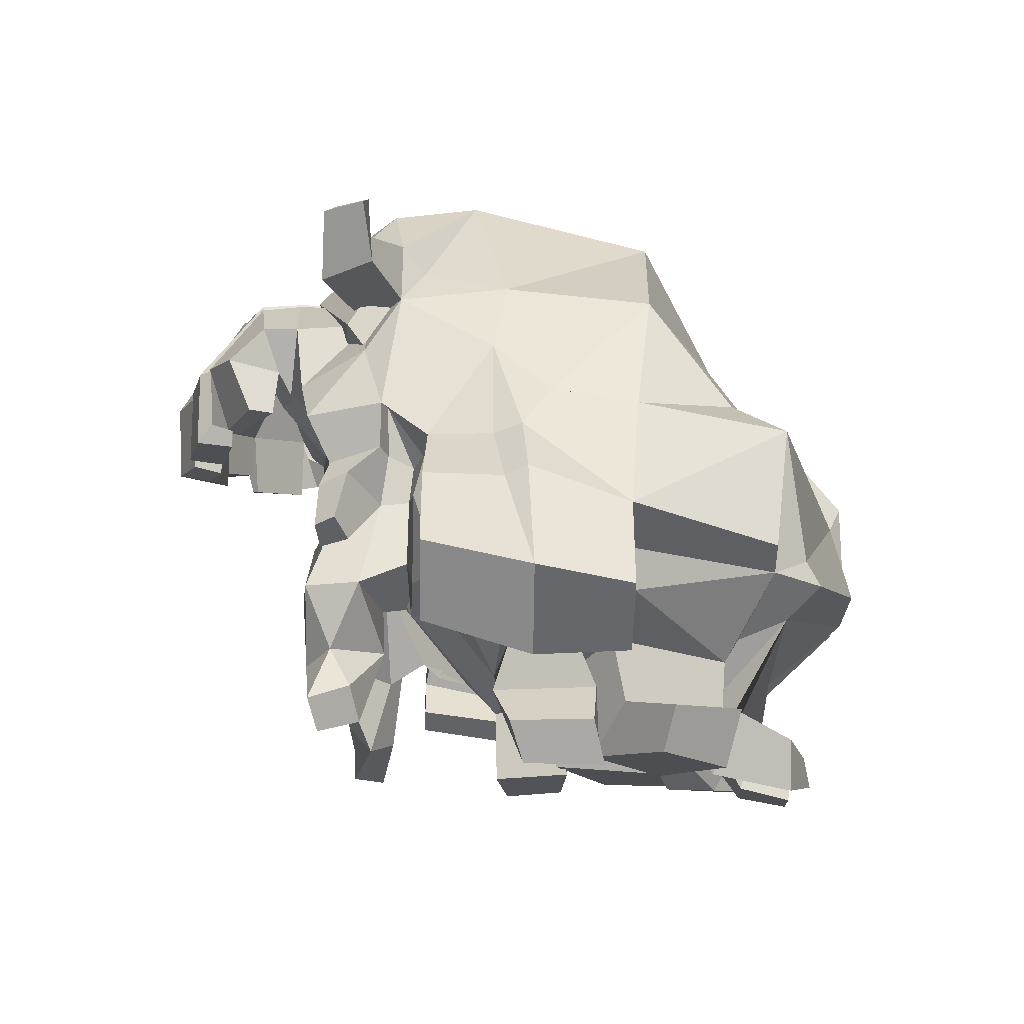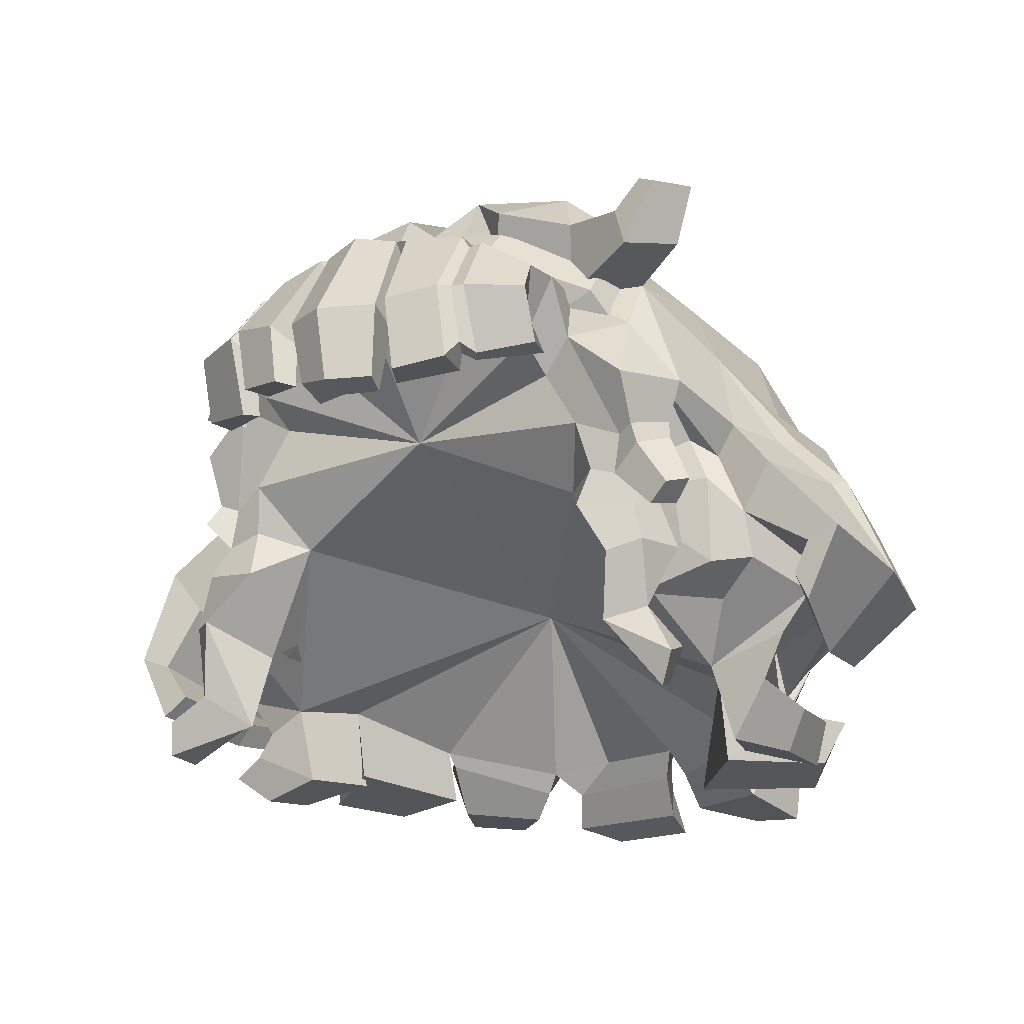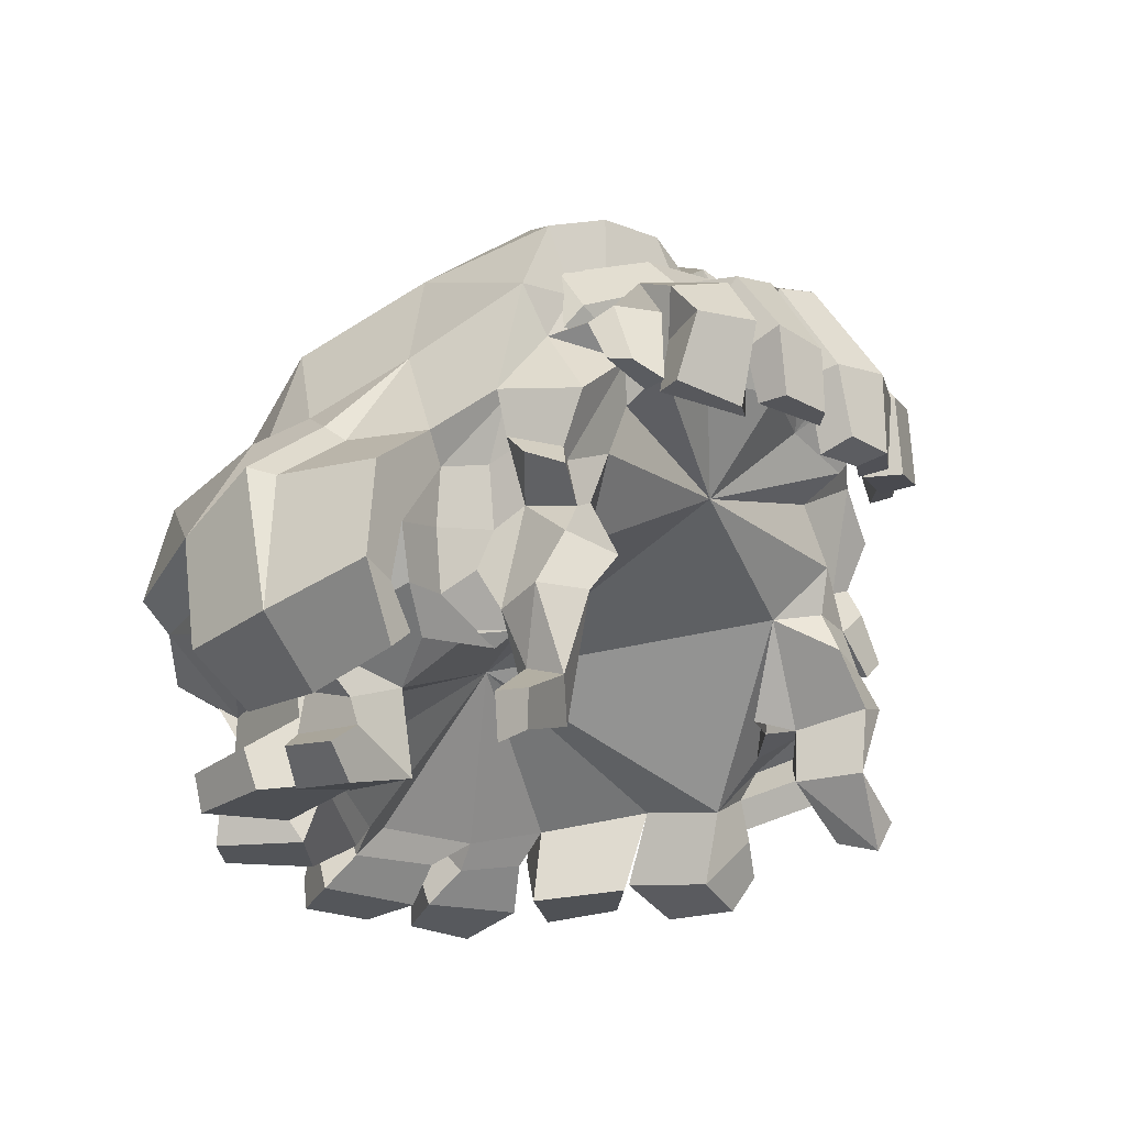
<metadata>
{"format":"obj","ext":"obj","renderer":"f3d","projection":"perspective","resolution":1024,"background":"white","views":[{"elev":-10.6,"azim":89.3,"up":"+Y"},{"elev":-17.3,"azim":31.5,"up":"+Y"},{"elev":-19.0,"azim":-54.5,"up":"+Y"}]}
</metadata>
<code>
v 10.97 15.31 5.96
v -10.97 15.31 5.96
v -9.465 18.5 8.123
v -4.564 20.84 9.823
v 0 21.47 10.4
v 4.564 20.84 9.823
v 9.465 18.5 8.123
v 10.97 16.59 4.138
v -10.97 16.59 4.138
v -9.465 20.36 6.857
v -4.564 22.44 8.258
v 0 23.1 8.875
v 4.564 22.44 8.258
v 9.465 20.36 6.857
v -9.297 15.03 6.32
v -8.053 17.85 8.247
v -4.043 19.86 9.7
v -0 20.43 10.21
v 4.043 19.86 9.7
v 8.053 17.85 8.247
v 9.297 15.03 6.32
v -9.334 16.9 3.799
v -8.063 20.12 6.108
v -4.019 21.96 7.365
v 0 22.56 7.889
v 4.019 21.96 7.365
v 8.063 20.12 6.108
v 9.334 16.9 3.799
v 12.74 12.59 -12.36
v 13.2 5.929 -11.62
v 11.36 19.03 -6.189
v 10.88 19.85 0.5175
v -0.01299 20.19 8.194
v 0 14.26 -14.13
v 0.2385 10.21 -16.14
v 7.866 18.89 7.186
v 9.43 20.95 4.421
v 15.77 4.724 -5.083
v 8.77 18.44 10.57
v 9.413 15.42 10.26
v 13.87 10.62 3.962
v 16.59 6.564 -4.486
v 5.08 25.65 2.017
v 4.87 23.57 -6.485
v 0 18.48 -10.1
v 0.0111 23.3 -5.597
v 0.0111 25.05 4.969
v 2.333 25.16 6.824
v 11.03 10.94 8.342
v 10.4 3.212 -10.19
v 2.031 21.3 11.94
v 4.159 2.658 -11.47
v -0.01366 5.371 -15.69
v -0.005418 6.759 -15.47
v 12.17 13.75 6.013
v 10.86 19.34 5.51
v 11.78 11.56 5.995
v 17.27 5.507 -0.5144
v 15.26 7.626 4.241
v 11.47 9.302 6.352
v 11.01 8.915 8.854
v 16.68 4.492 0.4504
v 15.37 5.548 3.724
v 13.33 5.448 7.228
v 12.8 5.353 9.667
v 7.98 0.6721 -6.709
v 4.541 -0.2821 -8.432
v 7.486 15.47 10.93
v -0.01282 16.67 11.99
v 7.464 14.31 8.956
v 10.57 1.528 -2.171
v 9.158 11.58 9.158
v -0.02283 -0.1382 -10.11
v 7.739 9.028 6.937
v 9.582 9.464 8.52
v 11.82 1.35 1.109
v 13.24 4.115 2.566
v 10.8 4.423 6.207
v 11.07 4.99 9.864
v 12.04 7.161 8.999
v 9.379 7.506 9.529
v 0 6.495 -4.11
v 4.637 20.8 10.63
v 3.718 16.31 10.73
v 4.595 20.63 7.763
v -12.74 12.55 -12.36
v -13.26 6.345 -11.74
v -11.36 19.03 -6.189
v -10.88 21.12 0.5175
v -7.581 18.71 7.888
v -9.43 22.84 6.25
v -16.63 4.28 -4.651
v -8.796 19.12 10.57
v -9.413 15.42 10.26
v -13.87 10.62 3.962
v -17.52 6.257 -4.514
v -5.08 25.6 2.035
v -4.87 23.57 -6.485
v -1.78 25.16 6.903
v -6.46 24.06 7.213
v -11.02 10.82 8.35
v -10.28 2.905 -10.14
v -2.058 21.3 11.94
v -1.602 2.736 -12.14
v -12.17 13.75 6.018
v -12.21 18.83 6.894
v -11.78 11.56 6.006
v -17.27 4.269 -0.5188
v -16.65 7.342 4.241
v -11.18 9.22 6.338
v -10.99 8.701 8.854
v -16.66 3.232 -0.5324
v -15.4 5.236 3.657
v -12.45 4.391 6.098
v -13.24 4.922 8.384
v -7.935 0.5831 -6.657
v -2.554 -0.7497 -8.846
v -7.512 15.47 10.93
v -7.488 14.29 8.957
v -10.97 2.313 -2.382
v -9.154 11.53 9.167
v -7.476 8.554 6.936
v -9.573 9.355 8.52
v -12.32 1.995 0.8957
v -13.05 3.698 2.501
v -9.873 3.348 6.667
v -11.59 4.752 9.882
v -12.04 7.331 8.999
v -9.132 6.96 9.611
v -4.478 20.82 10.68
v -3.744 16.31 10.73
v -4.628 20.59 9.648
v -4.936 20.25 13.09
v -5.369 19.17 12.58
v -2.258 19.27 12.25
v -2.541 20.75 13.39
v -8.005 16.53 11.49
v -8.799 18.58 12.13
v 2.507 20.75 13.39
v 5.086 20.56 12.61
v 2.211 19.73 13.19
v 4.51 18.71 12.51
v 8.593 18.49 12.18
v 7.979 16.49 11.49
v 3.243 16.58 16.2
v 5.656 16.95 15.56
v 2.59 15.71 14.68
v 5.402 16.61 13.9
v 9.22 16.79 13.75
v -5.689 17.04 15.56
v -5.821 16.3 13.97
v -2.566 15.84 15.04
v -3.277 16.59 16.2
v -9.26 16.84 13.75
v 3.694 13.05 16.2
v 6.106 13.42 15.56
v 2.902 13 14.65
v 5.853 13.27 13.9
v 9.166 14.38 12.76
v 8.982 14.25 11.66
v -5.189 13.99 15.52
v -4.953 14.06 14
v -2.255 13.6 15.41
v -2.985 13.79 16.1
v -9.007 13.77 11.66
v -9.393 13.91 12.76
v -5.23 20.48 10.5
v -6.05 19.46 13.28
v -6.592 17.02 14.99
v -6.396 13.4 14.06
v -5.637 13.27 13.75
v 5.423 18.16 12.25
v 6.332 16.64 13.43
v 6.425 13.82 13.43
v 6.804 13.92 13.99
v 6.704 16.94 14.98
v 6.104 20.11 12.49
v 5.725 20.39 10.7
v -5.099 18.3 11.39
v -4.784 20.26 10.22
v 4.869 20.08 10.9
v 5.42 19.98 12.45
v 6.056 17.01 14.98
v 6.416 14.26 14.85
v 5.976 14.08 13.91
v 6.13 16.76 14.41
v 5.177 18.73 12.85
v -14.02 7.94 3.91
v -13.26 5.31 3.592
v -10.06 3.717 3.981
v -11.88 11.12 4.982
v -11.42 8.371 4.903
v -12.17 6.455 4.605
v -9.684 4.43 4.866
v 10.12 4.309 4.945
v 13.76 5.327 4.791
v 13.67 9.362 4.782
v 12.57 11.55 4.283
v 11.49 11.03 4.835
v 12.01 9.314 5.023
v 12.41 6.415 5.091
v 9.33 4.779 4.804
v -1.579 18.53 12.58
v 1.553 18.53 12.58
v -2.066 26 2.402
v -1.98 24.33 -6.169
v 2.089 26.03 2.393
v 2.003 24.33 -6.169
v -10.95 16.72 7.291
v 10.98 16.83 7.21
v 1.948 20.71 13.48
v -1.946 20.71 13.48
v 2.744 16.37 16.26
v -1.972 16.37 16.26
v -1.25 12.72 14.84
v 2.074 12.72 14.84
v 2.522 12.97 16.09
v -1.202 13.24 16.39
v -0.01861 18.64 13.07
v 0.178 15.71 14.68
v 0.6252 12.61 15.54
v 0.6007 12.86 17.08
v 0.1772 16.37 17.24
v 0.000693 21.11 14.05
v 0.1673 21.54 11.92
v -1.666 20.68 8.746
v 1.64 20.68 8.569
v 12.67 16.63 1.159
v 14.82 11.93 4.119
v 13.14 13.8 6.297
v 14.88 6.884 -11.56
v 18.11 8.249 -4.877
v 15.72 11.8 1.161
v 14.56 14.13 -1.467
v 15.31 13.34 -5.318
v 11.87 13.45 9.771
v 11.81 11.23 8.713
v 12.56 11.85 6.366
v 16.59 9.836 4.302
v 18.14 9.401 0.6844
v 12.34 10.08 9.15
v 13.36 10.5 7.794
v -14.82 11.93 4.119
v -13.14 13.8 6.301
v -12.67 16.63 1.159
v -19.56 7.673 -4.877
v -15.22 7.338 -11.51
v -14.56 14.13 -2.728
v -15.67 12.06 0.3079
v -15.31 13.29 -5.318
v -11.87 13.45 9.772
v -12.57 11.84 6.391
v -11.81 11.1 8.736
v -19.2 9.537 -0.2723
v -18.41 9.508 4.302
v -13.36 10.58 7.871
v -12.34 10.1 9.228
v 13.57 7.37 7.71
v 12.91 7.126 9.011
v 14.52 8.227 8.284
v 13.83 7.956 9.214
v 0.000586 12.45 8.394
v 0.0111 23.75 7.27
v 9.889 22.21 5.464
v 8.431 22.06 8.209
v 6.924 24.61 5.945
v 4.51 23.53 8.424
v 11.87 19.99 9.188
v 13.43 20.45 6.778
v 12.54 21.9 6.963
v 11.13 21.96 8.691
v 13.33 22.87 9.045
v 14.44 23.01 7.18
v 13.45 23.42 6.978
v 12.38 23.41 8.54
v -10.16 -0.2801 7.739
v -11.15 0.1355 6.555
v -12.19 1.207 9.037
v -12.18 1.778 7.171
v -14.3 -1.491 8.797
v -14.08 -1.721 7.209
v -14.31 0.1989 8.867
v -14.27 0.3618 7.184
v 12.43 2.532 8.537
v 10.46 2.53 6.156
v 10.81 1.868 9.712
v 9.95 1.689 6.622
v 13.64 0.7304 7.557
v 12.73 -0.815 7.154
v 14.02 0.1353 9.414
v 13.34 -1.291 8.993
v 14.47 13.52 -5.404
v 11.53 14 -9.986
v 0 15.48 -12.37
v -11.52 14.02 -9.926
v -14.21 13.81 -5.43
v -9.127 17.3 11.88
v -10.4 17.55 10.33
v -8.868 15.8 11.34
v -10.95 16.79 9.388
v -9.38 14.1 12.15
v -8.729 14.16 10.79
v -10.72 14.7 11.47
v -11.01 14.93 10.36
v 15.23 2.761 0.3652
v 13.37 3.023 -2.528
v -14.38 1.963 -2.587
v -14.73 1.159 0.1577
v -10.78 -1.484 -3.007
v -14.28 0.1894 -3.027
v -11.48 -1.692 0.8495
v -15.02 -0.1788 0.828
v 14.59 0.4255 1.174
v 13.15 0.7265 -3.489
v 12.39 -1.97 -0.002034
v 11.15 -1.771 -3.682
v 10.91 2.1 -9.501
v 12.71 2.951 -4.258
v -11.07 2.632 -9.464
v -12.83 3.672 -4.648
v 10.33 -2.19 -3.406
v 7.309 -2.842 -6.682
v 10.48 0.001846 -9.415
v 13.09 0.09279 -4.795
v -8.595 -1.644 -8.435
v -10.52 -1.084 -2.397
v -12.68 1.497 -4.384
v -10.67 0.7225 -9.906
v 11.9 6.637 -13.24
v 10.9 4.051 -12.38
v 4.697 1.761 -12.27
v 2.164 4.958 -16.19
v 11.62 5.532 -13.92
v 1.515 6.495 -16.95
v 7.816 -0.8693 -7.91
v 4.961 -1.431 -9.333
v 9.843 0.03931 -10.1
v 4.588 -0.9512 -11.78
v 8.955 -2.872 -9.062
v 4.835 -2.884 -11.18
v -0.6707 11.39 -16.77
v -12 6.292 -12.81
v -10.35 4.279 -11.83
v -1.666 4.97 -16.28
v -3.797 1.165 -12.16
v -10.78 4.847 -13.5
v -1.03 6.585 -16.95
v -3.119 -1.676 -9.141
v -7.791 -0.1186 -7.062
v -4.916 -0.5251 -11.78
v -4.574 -2.757 -10.46
v -7.779 -2.489 -8.263
v -9.513 0.3123 -9.452
v 2.718 2.902 -12.07
v 3.524 -1.319 -9.993
v -1.755 -1.739 -10.28
v 2.501 -0.4455 -11.93
v -2.306 -0.5782 -12.43
v 3.365 -3.168 -10.97
v -2.501 -3.276 -11.49
v 9.993 -1.371 -12.61
v 6.581 -1.974 -13.64
v 9.721 -3.682 -12.56
v 6.801 -3.345 -13.85
v 2.2 -2.139 -13.62
v -1.136 -2.237 -13.98
v 2.835 -3.7 -13.35
v -1.291 -3.782 -13.71
v 16.2 -1.058 0.4403
v 15.63 -0.9325 -3.263
v 15.08 -2.834 -0.1636
v 14.87 -2.881 -3.751
v -6.818 -1.31 -13.24
v -7.254 -2.693 -13.38
v -9.553 -2.524 -11.84
v -9.889 -0.6972 -11.37
v -14.51 -2.221 -2.785
v -15.99 -0.8098 -2.184
v -14.71 -2.437 0.23
v -16.47 -1.15 0.7048
v 14.08 -2.243 -6.407
v 12.22 -2.807 -9.365
v 13.27 -0.2635 -9.992
v 15.06 -0.2532 -6.894
v -12.86 -1.972 -9.652
v -14.19 -1.839 -5.303
v -14.44 0.02039 -5.881
v -13.1 -0.2448 -9.934
v -18.1 4.29 4.941
v -17.75 3.266 0.1814
v -19.69 4.863 5.003
v -20.11 3.457 0.1399
v -18.1 2.899 -3.814
v -19.54 2.716 -4.176
v -16.81 2.527 4.941
v -16.11 1.832 0.1814
v -18.06 1.613 5.003
v -17 0.7991 0.1399
v -15.57 2.016 -3.814
v -16.08 0.9288 -4.176
v 17.93 4.761 -0.5144
v 18.38 5.772 4.241
v 20.52 5.12 -0.5604
v 19.89 6.26 4.302
v 18.06 4.337 -4.486
v 19.82 4.402 -4.877
v 16.58 3.096 -0.5144
v 17.67 4.335 4.241
v 17.13 1.696 -0.5604
v 18.31 3.018 4.302
v 16.21 3.294 -4.486
v 16.51 1.958 -4.877
v -9.124 19.31 7.259
v -6.332 21.2 7.191
v -2.166 22.02 8.229
v -0.003122 21.99 7.962
v 1.402 21.96 7.794
v 4.134 21.77 7.854
v -15.91 12.85 -0.7083
v -20.04 9.829 -1.195
v 16.04 12.2 -0.1392
v 18.46 9.81 -0.3348
f 2 3 10 9
f 3 4 11 10
f 4 5 12 11
f 5 6 13 12
f 6 7 14 13
f 7 1 8 14
f 3 2 15 16
f 4 3 16 17
f 5 4 17 18
f 6 5 18 19
f 7 6 19 20
f 1 7 20 21
f 9 10 23 22
f 10 11 24 23
f 11 12 25 24
f 12 13 26 25
f 13 14 27 26
f 14 8 28 27
f 74 76 77
f 74 77 195 202
f 75 74 81
f 208 45 46
f 34 29 35
f 29 329 35
f 207 208 46 47
f 47 263 48 207
f 330 331 332
f 181 85 83
f 229 228 56 230
f 32 37 56
f 38 30 42
f 231 29 232
f 228 421 234
f 43 32 44
f 32 31 44
f 293 294 31
f 294 45 31
f 31 45 44
f 43 48 266
f 265 264 266
f 32 43 37
f 43 266 264
f 267 266 48
f 292 293 31
f 232 29 235
f 38 317 30
f 333 330 332 334
f 329 333 334 35
f 230 210 236
f 228 32 56
f 31 32 228 234
f 236 237 238 230
f 198 55 199
f 354 104 53
f 229 239 240 233
f 199 200 197 198
f 237 241 242 238
f 59 63 62 58
f 200 201 196 197
f 80 65 64 60
f 235 234 421 232
f 421 422 232
f 62 38 42 58
f 362 361 363 364
f 156 155 157 158
f 40 39 68 70
f 317 38 318
f 49 40 70 72
f 366 365 367 368
f 61 49 72 75
f 62 63 77 76
f 195 196 201 202
f 289 288 290 291
f 80 61 75 81
f 370 369 371 372
f 65 80 81 79
f 61 80 60
f 74 78 79 81
f 31 234 292
f 215 221 222 218
f 36 40 210
f 75 72 74
f 66 82 67
f 71 82 66
f 67 82 73
f 74 82 76
f 76 82 71
f 174 175 184 185
f 51 227 33
f 122 125 124
f 125 194 190
f 123 129 122
f 98 206 45
f 34 341 86
f 86 341 342
f 98 97 205 206
f 99 205 97
f 343 344 345
f 132 167 180
f 106 413 91
f 243 244 106 245
f 89 106 91
f 92 96 87
f 247 246 86
f 245 249 243
f 97 98 89
f 89 98 88
f 294 295 88
f 294 88 45
f 88 98 45
f 97 100 99
f 413 414 100 91
f 89 91 97
f 97 91 100
f 295 296 88
f 246 250 86
f 92 87 319
f 346 347 344 343
f 342 341 347 346
f 106 244 209
f 245 106 89
f 88 248 245 89
f 251 244 252 253
f 243 249 254 255
f 107 191 192 110
f 253 252 256 257
f 109 108 112 113
f 110 192 193 114
f 128 110 114 115
f 250 246 419 248
f 419 246 420
f 112 108 96 92
f 373 374 375 376
f 161 162 163 164
f 94 119 118 93
f 319 320 92
f 101 121 119 94
f 111 123 121 101
f 112 124 125 113
f 193 194 126 114
f 281 280 282 283
f 128 129 123 111
f 378 377 379 380
f 115 127 129 128
f 111 110 128
f 122 129 127 126
f 88 296 248
f 302 301 303 304
f 123 122 121
f 116 117 82
f 120 116 82
f 117 73 82
f 122 124 82
f 124 120 82
f 132 130 103 226
f 131 203 135 134
f 203 103 136 135
f 103 130 133 136
f 93 118 137 138
f 134 131 179
f 134 180 167 168
f 83 51 139 140
f 69 84 204
f 177 178 181 182
f 84 172 187 142
f 68 39 143 144
f 140 139 145 146
f 139 141 147 145
f 141 142 148 147
f 176 177 182 183
f 186 187 172 173
f 144 143 149
f 134 135 152 151
f 135 136 153 152
f 136 133 150 153
f 138 137 154
f 146 145 155 156
f 145 147 157 155
f 147 148 158 157
f 175 176 183 184
f 185 186 173 174
f 144 149 159 160
f 151 152 163 162
f 152 153 164 163
f 153 150 161 164
f 154 137 165 166
f 100 414 415 99
f 265 266 267
f 90 93 167 132
f 168 167 93 138
f 169 168 138 154
f 170 169 154 166
f 166 165 171 170
f 137 151 171 165
f 137 134 151
f 118 131 134 137
f 172 84 68 144
f 173 172 144
f 174 173 144 160
f 159 175 174 160
f 149 176 175 159
f 143 177 176 149
f 39 178 177 143
f 36 85 178 39
f 150 151 162 161
f 151 169 170 171
f 134 168 169 151
f 150 133 134 151
f 179 131 134
f 130 180 134 133
f 132 180 130
f 182 181 83 140
f 183 182 140 146
f 184 183 146 156
f 185 184 156 158
f 148 186 185 158
f 142 187 186 148
f 178 85 181
f 188 95 109
f 189 188 109 113
f 113 125 190 189
f 105 191 107
f 105 95 191
f 192 191 95 188
f 193 192 188 189
f 189 190 194 193
f 63 196 195 77
f 197 196 63 59
f 198 197 59 41
f 41 55 198
f 199 55 57
f 57 60 200 199
f 60 64 201 200
f 202 201 64 78
f 122 126 194
f 122 194 125
f 74 202 78
f 131 69 203
f 204 84 142 141
f 51 204 141 139
f 47 205 99 263
f 206 205 47 46
f 45 206 46
f 207 48 43
f 44 208 207 43
f 44 45 208
f 209 413 106
f 39 40 36
f 209 244 251
f 56 210 230
f 36 210 56
f 224 225 103 212
f 103 203 135 212
f 219 69 141
f 204 51 211 141
f 203 69 135
f 69 204 141
f 135 219 220 152
f 141 211 213 147
f 223 224 212 214
f 212 135 152 214
f 152 220 221 215
f 147 213 217 216
f 222 223 214 218
f 214 152 215 218
f 220 219 141 147
f 221 220 147 216
f 222 221 216 217
f 213 223 222 217
f 211 224 223 213
f 211 51 225 224
f 135 69 219
f 225 51 33
f 103 225 33
f 226 103 33
f 85 227 51 83
f 48 417 418
f 55 41 229 230
f 30 29 231
f 42 30 231 232
f 210 40 236
f 40 49 237 236
f 57 55 230 238
f 41 59 239 229
f 408 407 409 410
f 49 61 241 237
f 259 258 260 261
f 60 57 238 242
f 407 411 412 409
f 95 105 244 243
f 87 96 246 247
f 86 87 247
f 105 107 252 244
f 101 94 251 253
f 396 395 397 398
f 109 95 243 255
f 107 110 256 252
f 110 111 257 256
f 111 101 253 257
f 399 396 398 400
f 94 209 251
f 61 60 258 259
f 60 242 260 258
f 242 241 261 260
f 241 61 259 261
f 84 69 262
f 70 68 262
f 72 70 262
f 74 72 262
f 82 74 262
f 68 84 262
f 69 131 262
f 118 119 262
f 119 121 262
f 121 122 262
f 122 82 262
f 131 118 262
f 263 99 415 416
f 48 263 416 417
f 56 37 264
f 272 273 274 275
f 37 43 264
f 48 418 267
f 418 36 265 267
f 36 56 269 268
f 56 264 270 269
f 264 265 271 270
f 265 36 268 271
f 268 269 273 272
f 269 270 274 273
f 270 271 275 274
f 271 268 272 275
f 114 126 276 277
f 276 127 278
f 278 115 279
f 279 114 277
f 277 276 280 281
f 276 278 282 280
f 278 279 283 282
f 279 277 281 283
f 64 65 284
f 65 79 286
f 79 78 287 286
f 78 64 285 287
f 285 284 288
f 284 286 290
f 286 287 291
f 287 285 289
f 292 234 235
f 29 293 292 235
f 29 34 294 293
f 86 295 294 34
f 86 250 296 295
f 248 296 250
f 93 90 298 297
f 94 93 297 299
f 90 209 300 298
f 209 94 299 300
f 299 297 301 302
f 297 298 303 301
f 298 300 304 303
f 300 299 302 304
f 38 62 305 306
f 62 76 305
f 71 38 306
f 92 120 307
f 124 112 308
f 112 92 307 308
f 307 120 309 310
f 120 124 311 309
f 124 308 312 311
f 308 307 310 312
f 306 305 313 314
f 305 76 315 313
f 76 71 316 315
f 71 306 314 316
f 50 30 317
f 38 71 318
f 381 382 383 384
f 66 50 317
f 87 102 319
f 102 116 319
f 385 386 387 388
f 120 92 320
f 71 66 322 321
f 66 317 323 322
f 317 318 324 323
f 318 71 321 324
f 116 120 326 325
f 120 320 327 326
f 320 319 328 327
f 319 116 325 328
f 29 30 329
f 52 53 332 331
f 30 50 330 333
f 53 54 334 332
f 30 333 329
f 54 35 334
f 50 66 335 330
f 66 67 336 335
f 67 52 331 336
f 331 330 337 338
f 330 335 339 337
f 335 336 340 339
f 336 331 338 340
f 34 35 341
f 87 86 342
f 53 104 345 344
f 54 53 344 347
f 102 87 346 343
f 35 54 347 341
f 87 342 346
f 104 117 348 345
f 117 116 349 348
f 116 102 343 349
f 345 348 351 350
f 348 349 352 351
f 349 343 353 352
f 343 345 350 353
f 53 52 354
f 52 67 355 354
f 67 73 356 355
f 73 117 356
f 117 104 356
f 104 354 357 358
f 354 355 359 357
f 355 356 360 359
f 356 104 358 360
f 338 337 361 362
f 337 339 363 361
f 339 340 364 363
f 340 338 362 364
f 358 357 365 366
f 357 359 367 365
f 359 360 368 367
f 360 358 366 368
f 314 313 369 370
f 313 315 371 369
f 315 316 372 371
f 316 314 370 372
f 350 351 374 373
f 351 352 375 374
f 352 353 376 375
f 353 350 373 376
f 310 309 377 378
f 309 311 379 377
f 311 312 380 379
f 312 310 378 380
f 321 322 382 381
f 322 323 383 382
f 323 324 384 383
f 324 321 381 384
f 325 326 386 385
f 326 327 387 386
f 327 328 388 387
f 328 325 385 388
f 245 248 419
f 228 229 233
f 108 109 389 390
f 109 255 391 389
f 255 254 392 391
f 96 108 390 393
f 420 246 394 392
f 246 96 393 394
f 390 389 395 396
f 389 391 397 395
f 391 392 398 397
f 393 390 396 399
f 392 394 400 398
f 394 393 399 400
f 59 58 401 402
f 240 239 404 403
f 239 59 402 404
f 58 42 405 401
f 42 232 406 405
f 232 422 403 406
f 402 401 407 408
f 403 404 410 409
f 404 402 408 410
f 401 405 411 407
f 405 406 412 411
f 406 403 409 412
f 209 90 413
f 90 414 413
f 90 132 414
f 415 414 132
f 415 132 226
f 415 226 33
f 416 415 33
f 417 416 33
f 417 33 227
f 418 417 227 85
f 85 36 418
f 254 249 419 420
f 249 245 419
f 392 254 420
f 228 233 421
f 233 240 422 421
f 240 403 422
f 126 127 276
f 127 115 278
f 115 114 279
f 285 288 289
f 286 291 290
f 65 286 284
f 64 284 285
f 284 290 288
f 287 289 291

</code>
